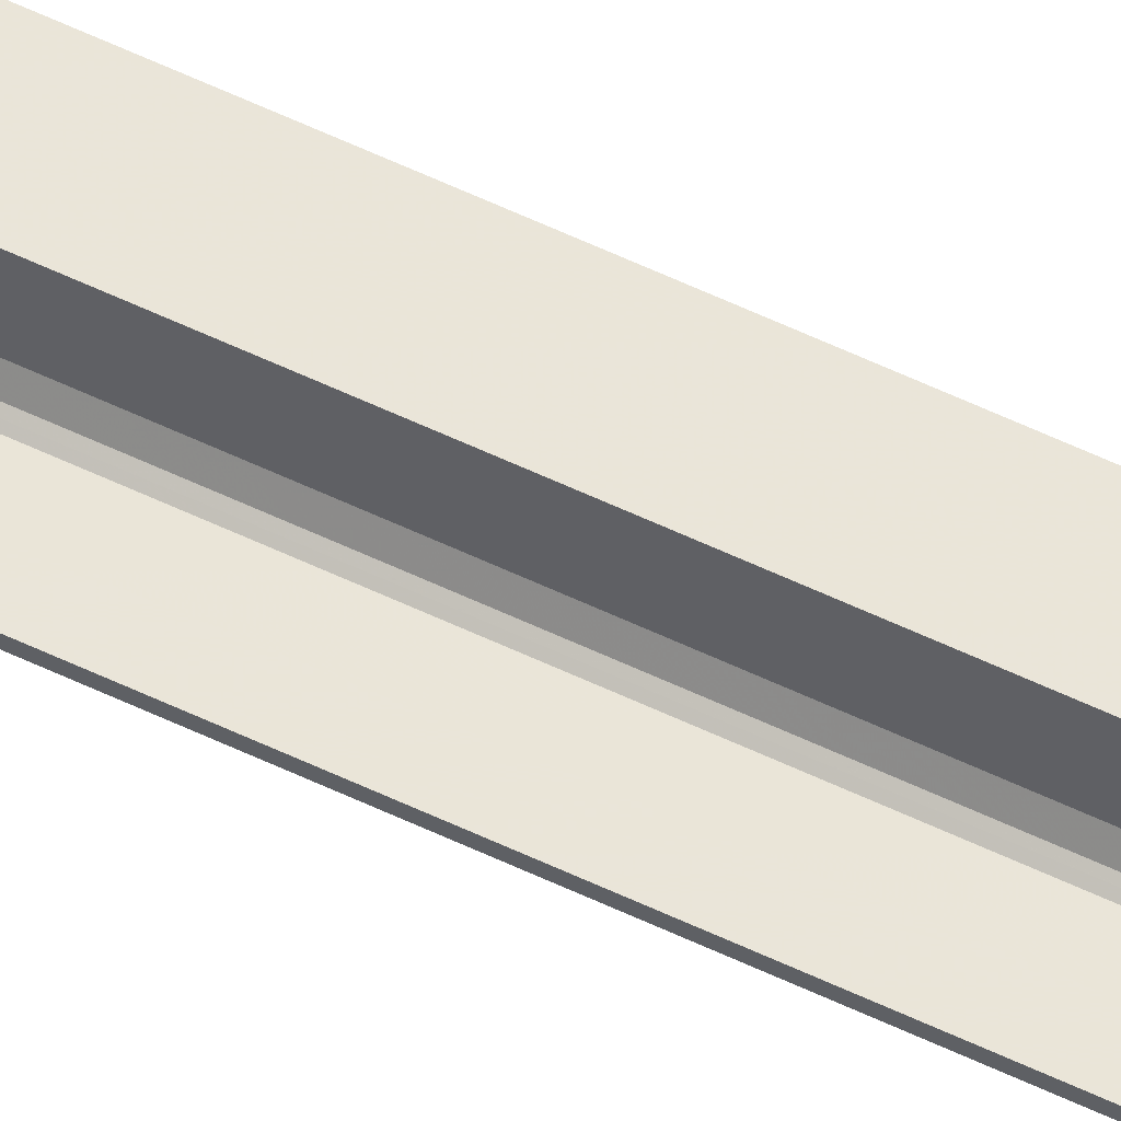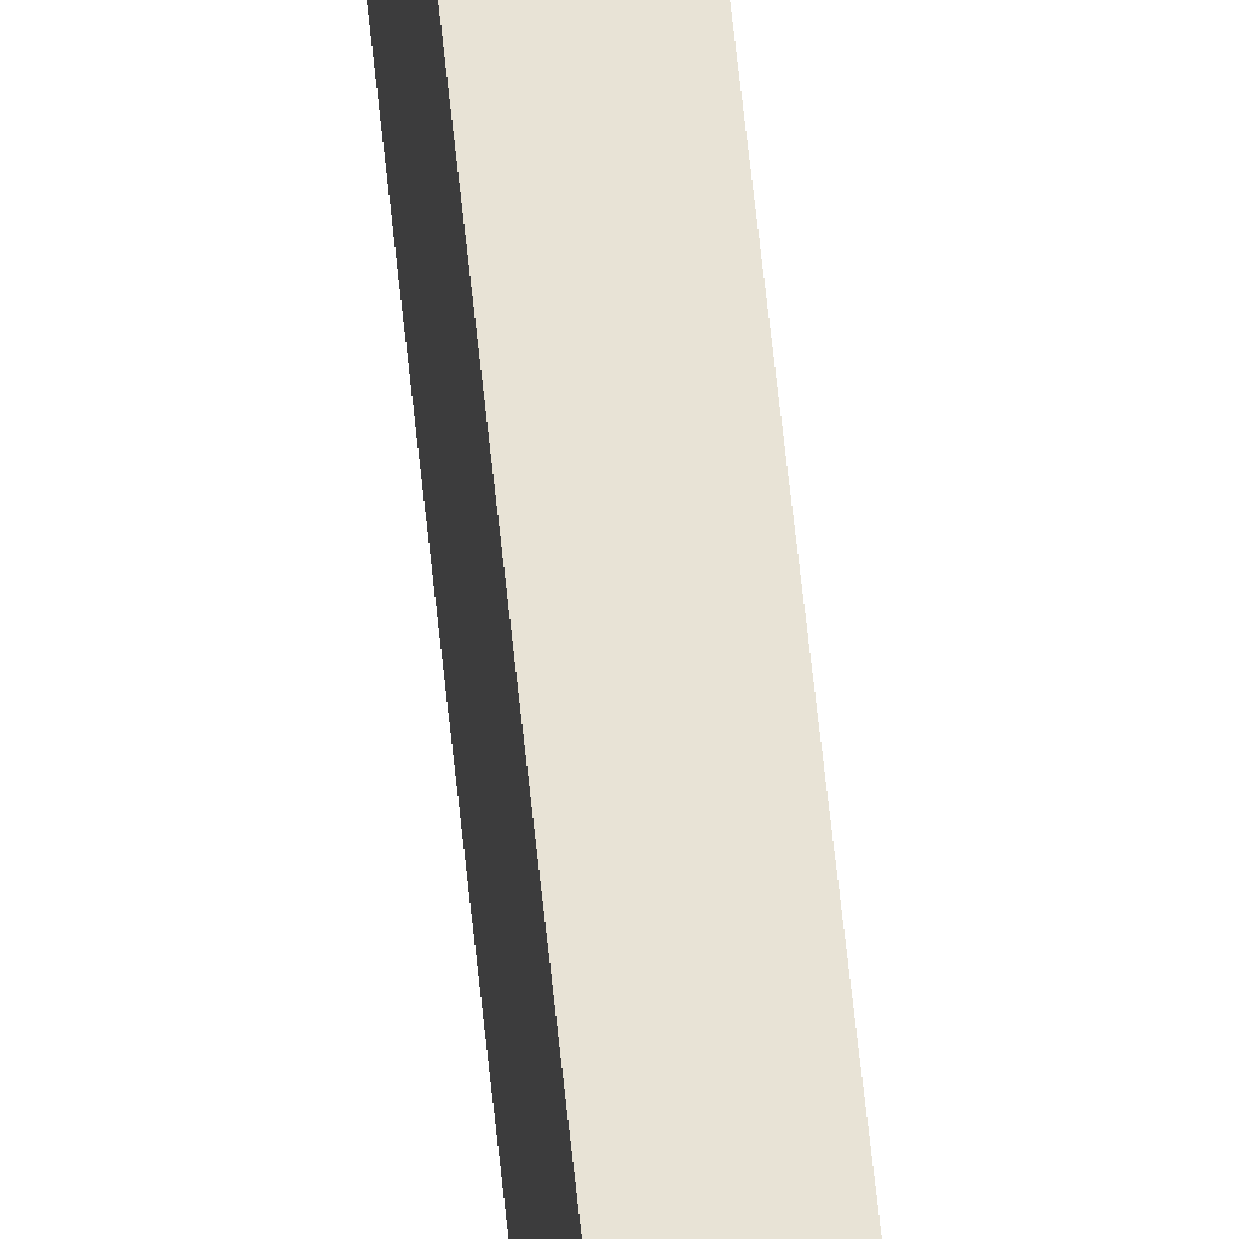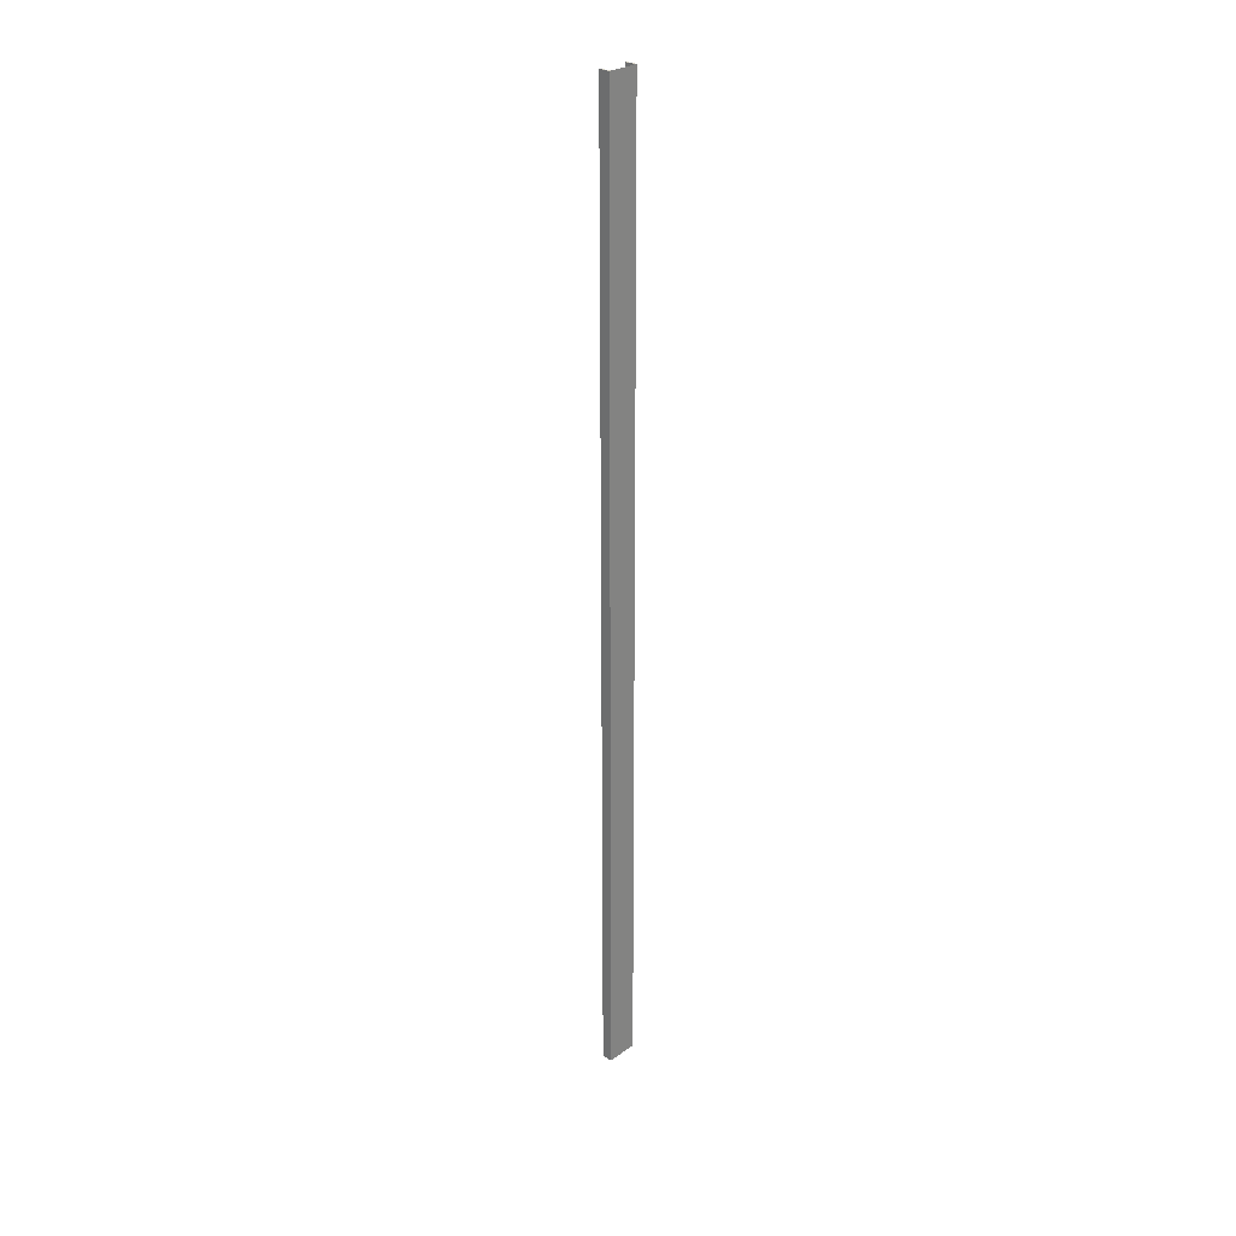
<metadata>
{"format":"obj","ext":"obj","renderer":"f3d","projection":"perspective","resolution":1024,"background":"white","views":[{"elev":58.6,"azim":116.2,"up":"+Z"},{"elev":41.6,"azim":-4.5,"up":"+Z"},{"elev":27.9,"azim":-137.1,"up":"+Y"}]}
</metadata>
<code>
o 295
v 2208 1879 17
v 2208 1879 16.99
v 2208 1879 16.99
v 2208 1879 17
v 2208 1879 16.98
v 2208 1879 16.97
v 2208 1888 16.97
v 2208 1879 16.97
v 2208 1888 16.74
v 2208 1879 16.74
v 2208 1888 16.72
v 2208 1888 16.74
v 2208 1888 17
v 2208 1879 17
v 2208 1879 17
v 2208 1879 16.99
v 2208 1888 16.99
v 2208 1888 17
v 2208 1888 16.99
v 2208 1888 16.99
v 2208 1879 16.99
v 2208 1879 17
v 2208 1888 17
v 2208 1879 16.71
v 2208 1879 16.98
v 2208 1888 16.99
v 2208 1888 17
v 2208 1888 16.98
v 2208 1888 16.97
v 2208 1879 16.98
v 2208 1888 16.97
v 2208 1888 16.98
v 2208 1879 16.71
v 2208 1888 16.71
v 2208 1888 16.72
v 2208 1888 16.71
v 2208 1879 16.71
v 2208 1888 16.71
v 2208 1879 16.72
v 2208 1879 16.72
v 2208 1879 16.71
v 2208 1888 16.71
v 2208 1888 16.72
v 2208 1879 16.72
v 2208 1888 16.72
v 2208 1888 16.72
v 2208 1879 16.72
v 2208 1888 16.72
v 2208 1888 16.71
v 2208 1879 16.72
v 2208 1879 16.72
v 2208 1879 16.74
v 2208 1888 16.72
v 2208 1879 16.72
v 2208 1888 16.71
v 2208 1888 16.74
f 1 2 3
f 4 5 2
f 4 6 5
f 7 5 6
f 8 9 7
f 9 8 10
f 10 11 12
f 1 13 14
f 15 16 1
f 1 17 18
f 19 13 18
f 19 16 20
f 21 17 3
f 19 22 3
f 23 22 18
f 23 24 15
f 25 26 21
f 20 27 19
f 28 27 20
f 29 27 28
f 20 30 28
f 30 31 32
f 33 27 34
f 34 35 36
f 36 37 38
f 39 35 40
f 39 37 41
f 33 42 41
f 39 42 43
f 36 44 41
f 45 44 43
f 40 46 47
f 48 49 45
f 24 44 50
f 24 50 51
f 46 52 51
f 24 51 52
f 53 54 45
f 45 55 53
f 53 55 56

</code>
